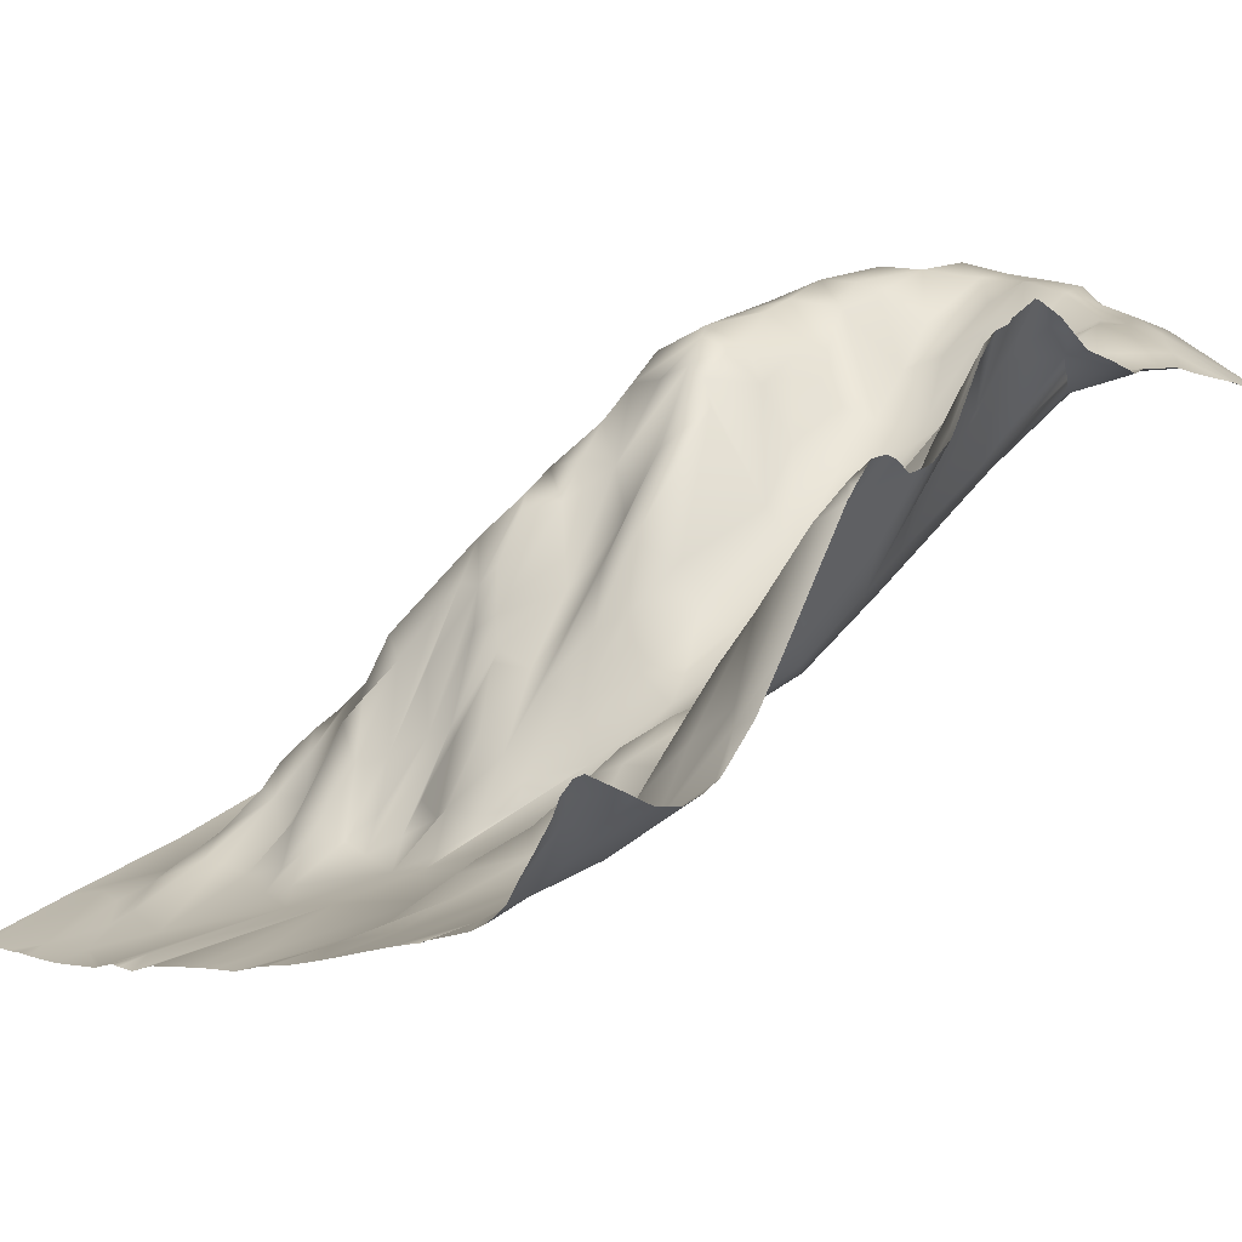
<metadata>
{"format":"obj","ext":"obj","renderer":"f3d","projection":"perspective","resolution":1024,"background":"white","views":[{"elev":10.2,"azim":48.2,"up":"+Y"}]}
</metadata>
<code>
o lod_0_707_Cube
v -1230 -9.492 664.6
v -1235 -6.729 654.7
v -1228 -5.96 657
v -1230 -4.191 648.1
v -1225 -7.453 659.8
v -1227 -4.269 653.1
v -1223 -8.683 663.7
v -1224 -6.022 657.9
v -1224 -2.238 649
v -1217 -6.358 659.4
v -1227 -0.56 644.8
v -1222 -2.449 647.9
v -1224 3.079 639.8
v -1216 -8.155 666.7
v -1217 -2.568 647.9
v -1210 -6.088 664.7
v -1203 -2.139 653.3
v -1211 -2.973 649.9
v -1219 0.193 642.7
v -1213 -1.237 647
v -1215 1.779 643.1
v -1214 3.166 644.4
v -1210 0.965 646.6
v -1211 4.79 642.7
v -1214 12.57 638.1
v -1207 -1.482 649.6
v -1207 2.048 643
v -1210 8.601 639.3
v -1215 11.03 636.1
v -1212 15.24 636.8
v -1211 18.85 633
v -1208 9.853 636.9
v -1219 3.806 639.2
v -1214 21.14 632.1
v -1222 7.523 636.7
v -1209 23.96 629.8
v -1220 13.6 632.2
v -1216 15.66 633.1
v -1216 16.54 630.9
v -1213 22.02 628.5
v -1218 12.95 628.7
v -1222 12.06 632.1
v -1224 9.675 634.6
v -1226 7.498 631.3
v -1227 6.146 637
v -1228 5.107 634.1
v -1226 3.378 639.8
v -1231 -1.076 638.8
v -1230 -2.189 642.7
v -1231 1.155 633.4
v -1232 1.576 630
v -1227 4.511 628.7
v -1237 -0.628 632.8
v -1220 9.799 627.2
v -1221 8.564 623.8
v -1215 19.25 624.9
v -1218 13.58 623.4
v -1222 7.616 621.7
v -1213 22.34 620.9
v -1210 27.65 624
v -1213 19.93 619.1
v -1207 31.48 625.2
v -1205 34.73 620.4
v -1206 27.14 628.5
v -1204 26.99 628
v -1206 18.77 633.2
v -1204 12.41 634.7
v -1206 4.497 639.9
v -1204 1.275 643
v -1202 22.87 630.3
v -1197 1.149 644.7
v -1201 13.45 633.6
v -1201 3.269 640.2
v -1201 29.51 627.5
v -1200 6.878 638.3
v -1202 34.56 623.7
v -1199 24.72 629.3
v -1203 36.05 622.2
v -1200 35.36 619.9
v -1204 38.44 618.5
v -1198 21.64 630.3
v -1200 39.56 617.3
v -1195 27.17 623.3
v -1197 39.01 615.4
v -1200 43.22 614.2
v -1203 39.71 615.3
v -1200 12.68 634.4
v -1197 20.48 631.9
v -1198 13.12 636.2
v -1196 5.873 639.6
v -1195 14.29 635.4
v -1193 20.09 629.8
v -1194 7.574 640.4
v -1190 12.86 636
v -1192 24.96 625.6
v -1194 29.71 621.2
v -1192 34.48 618.7
v -1190 19.44 631.2
v -1190 30.12 623.8
v -1189 7.566 639.8
v -1187 10.84 636.2
v -1192 3.81 643.6
v -1186 8.611 638
v -1190 2.973 645.7
v -1182 12.73 632
v -1186 17.85 629.8
v -1188 24.04 626.7
v -1181 21.06 626.5
v -1184 26.43 624.9
v -1187 32.99 622.3
v -1189 41.49 616.5
v -1183 31.01 619.2
v -1190 49.55 611.2
v -1186 45.6 612.1
v -1188 48.31 611.2
v -1181 35.96 609.8
v -1180 26.52 619.7
v -1186 47.4 605
v -1177 21.94 623.5
v -1189 50.92 607.2
v -1176 18.87 627.2
v -1176 24.82 618.9
v -1177 32.23 609.5
v -1172 24.29 618.3
v -1179 10.51 635.5
v -1173 17.28 629.8
v -1182 41.69 604.7
v -1172 32.38 607.9
v -1186 50.03 600.9
v -1178 38.71 602.4
v -1189 51.07 604.3
v -1182 45.07 597.7
v -1191 54.3 599.3
v -1186 50.1 595.7
v -1194 53.04 606
v -1179 43.73 595.5
v -1192 55.34 595.2
v -1173 35.16 605.1
v -1174 41.68 595.6
v -1169 38.09 604.5
v -1188 54.44 591.2
v -1168 43.36 596.1
v -1174 44.58 592.6
v -1167 43.28 598.9
v -1170 45.41 592.2
v -1180 48.41 590.5
v -1172 52.66 586.9
v -1177 49.91 587.8
v -1186 55.92 588.6
v -1173 57.51 580.6
v -1177 55.11 580.9
v -1181 52.9 586
v -1189 56.98 588.5
v -1181 57.39 577.9
v -1185 58.24 582.5
v -1193 57.11 589.9
v -1189 58.51 584.7
v -1175 57.25 577.4
v -1184 58.82 576.7
v -1179 57.78 575.3
v -1172 57.27 575.6
v -1188 56.69 580
v -1187 57.74 575.2
v -1162 50.83 572.8
v -1168 57.07 577.2
v -1167 56.55 580.8
v -1164 55.71 579.5
v -1169 51.99 585.9
v -1166 51.17 587.8
v -1160 54.32 583.1
v -1162 50.57 589.3
v -1159 54.55 579.4
v -1157 53.63 587.4
v -1158 49.29 571.9
v -1155 54.29 585.7
v -1156 53.26 577.4
v -1158 52.73 592.1
v -1152 48.22 572.9
v -1153 53.36 582.4
v -1145 47.51 575.9
v -1148 52.03 587.3
v -1154 54.65 591.1
v -1144 51.05 590.9
v -1150 52.36 595.7
v -1154 53.27 595.3
v -1158 51.89 595.2
v -1155 47.71 599.6
v -1162 48.23 597.5
v -1164 45.53 602
v -1160 47.45 601.3
v -1167 34.56 607.7
v -1162 42.51 604.8
v -1158 43.66 604.2
v -1163 36.85 608.1
v -1168 28.93 614.3
v -1154 41.97 606.2
v -1165 32.44 612.8
v -1150 49.46 599
v -1159 34.63 611.3
v -1146 50.92 597.5
v -1149 48.97 601.7
v -1146 52.94 606.3
v -1147 50.66 604.2
v -1152 42.66 610.1
v -1147 52.76 613
v -1145 55.83 609.2
v -1148 48.21 615.7
v -1144 54.92 619.1
v -1145 47.41 622.5
v -1147 49.64 619.4
v -1153 35.61 620.4
v -1149 45.43 621
v -1151 32.66 626.3
v -1157 31.14 619
v -1165 28.68 618.3
v -1160 27.72 621.6
v -1168 23.51 621.9
v -1166 23.04 625.8
v -1157 24.87 628.3
v -1167 21.77 627.3
v -1165 19.25 636.1
v -1168 19.91 633.8
v -1163 18.9 636.7
v -1168 16.26 640
v -1172 17.79 633.8
v -1171 17.07 637.8
v -1176 11.21 638.7
v -1180 7.562 641.9
v -1172 14.88 640.7
v -1178 8.028 644.3
v -1183 4.348 646.5
v -1183 2.54 651.1
v -1179 6.869 649.1
v -1176 9.806 644.8
v -1172 8.43 647.8
v -1168 11.22 644.3
v -1162 16.88 639.7
v -1178 6.008 651.5
v -1160 20.71 636.3
v -1175 5.155 654
v -1154 26.48 631.5
v -1159 19.4 640.7
v -1148 37.06 628.4
v -1155 25.57 638.6
v -1152 30.44 633.5
v -1146 43.25 631.2
v -1147 41.04 633.5
v -1151 34.26 636.5
v -1145 44.18 635.4
v -1148 37.97 637.4
v -1151 32.84 640.6
v -1146 40.59 638.2
v -1154 27.74 641.6
v -1159 18.09 643.1
v -1157 20.26 645.4
v -1161 11.95 648.3
v -1153 21.92 646.3
v -1157 16.32 647.9
v -1148 25.59 645.4
v -1151 15.76 652
v -1158 10.77 653.5
v -1164 8.708 650.6
v -1146 24.46 647.5
v -1144 20.71 651.4
v -1153 13.21 656
v -1160 7.835 663.5
v -1149 16.69 660.8
v -1154 11.29 662.4
v -1146 21.38 665.1
v -1149 18.63 663.9
v -1175 3.251 660.9
v -1183 0.354 662.4
v -1182 1.297 657.4
v -1192 -2.232 663.7
v -1196 -0.381 652.7
v -1238 35.93 572.4
v -1233 34.03 574.6
v -1229 30.93 572.4
v -1238 27.91 579
v -1238 18.08 586.7
v -1235 21.88 582.4
v -1234 15.3 588.9
v -1231 26.63 578.4
v -1231 28.33 577.3
v -1231 18.94 584.2
v -1226 29.14 572.6
v -1226 23.15 580.6
v -1225 18.69 586.5
v -1223 25.1 578
v -1219 30 572.2
v -1215 30.27 573.9
v -1221 27.33 576.4
v -1220 24.54 580.1
v -1197 45.15 572.6
v -1192 51.29 573.7
v -1189 55.95 575.3
v -1193 51.57 579
v -1197 45.26 575.8
v -1203 38.95 572.3
v -1193 53.6 580.9
v -1197 46.61 579.6
v -1196 51.26 583.6
v -1207 34.96 574.9
v -1204 39.92 578.2
v -1216 25.82 580.9
v -1211 31.5 580.3
v -1202 45.44 582.2
v -1205 40.25 582.6
v -1213 28.34 584.4
v -1207 38.5 585
v -1199 51.37 586.2
v -1221 19.33 589.7
v -1201 49.53 588.1
v -1197 54.88 588.7
v -1192 56.5 586.7
v -1196 54.17 591.3
v -1195 55.1 594.3
v -1204 43.2 593.4
v -1196 53.51 600.1
v -1200 51 601.9
v -1199 50.2 607.9
v -1199 50.79 596.8
v -1202 46.59 600.1
v -1206 40.38 599
v -1207 35.13 601.7
v -1208 28.05 605.7
v -1208 35.57 597.1
v -1206 41.39 590.2
v -1209 39.03 592.2
v -1210 33.63 588.2
v -1213 31.61 593.4
v -1219 21.43 591.1
v -1214 29.89 591.5
v -1216 23.06 595.6
v -1212 24.06 601
v -1215 18.68 602.1
v -1220 13.11 603.5
v -1213 18.75 608.4
v -1225 13.5 597.4
v -1231 13.4 594
v -1236 11.1 595.1
v -1234 8.853 603.5
v -1225 9.263 606
v -1222 9.802 607.9
v -1218 12.32 612.2
v -1224 6.958 614.8
v -1230 4.248 620.1
v -1216 13.66 616.4
v -1211 21.59 614.2
v -1208 28.77 617.8
v -1205 34.81 610.3
v -1206 33.95 616.5
v -1207 31.11 614.2
v -1203 40.62 612.7
v -1199 46.92 610.8
v -1192 52.22 608.1
v -1195 47.62 610.7
v -1194 48.11 611.9
v -1144 19.33 655.5
v -1144 19.65 657.1
v -1144 20.05 653.2
v -1144 21.09 651.2
v -1144 21 651.3
v -1144 21.4 650.9
v -1144 23.74 666
v -1144 23.54 667.2
v -1145 21.78 667.2
v -1146 19.78 667.2
v -1149 15.7 667.2
v -1151 13.83 667.2
v -1144 21.43 661.4
v -1144 21.05 660.7
v -1144 19.82 658.4
v -1144 21.74 650.6
v -1144 25.52 647.2
v -1144 30.45 644.1
v -1144 30.64 644
v -1144 42.63 636.6
v -1164 5.732 667.2
v -1164 5.76 667.2
v -1168 4.463 667.2
v -1152 11.53 667.2
v -1155 9.437 667.2
v -1157 8.192 667.2
v -1163 6.184 667.2
v -1177 1.395 667.2
v -1182 -0.4063 667.2
v -1186 -1.396 667.2
v -1192 -3.148 667.2
v -1189 -2.153 667.2
v -1187 -1.669 667.2
v -1178 0.9373 667.2
v -1195 -3.672 667.2
v -1198 -4.232 667.2
v -1213 -7.267 667.2
v -1216 -8.342 667.2
v -1212 -7.232 667.2
v -1206 -5.812 667.2
v -1209 -7.135 667.2
v -1223 -9.556 667.2
v -1144 43.78 635.7
v -1144 46.04 633.8
v -1144 45.74 630.5
v -1144 46.21 631.8
v -1144 46.2 632.4
v -1144 44.35 629
v -1144 44.8 626.7
v -1144 45.11 626
v -1144 47 623.6
v -1144 53.72 620.1
v -1144 56.1 618.1
v -1144 48.54 622.8
v -1144 56.55 616.4
v -1144 57.05 616
v -1144 58.58 612.9
v -1144 56.77 609.3
v -1144 55.49 607.7
v -1144 53.65 605.5
v -1144 52.4 601.8
v -1144 58.49 612.4
v -1144 51.07 598.4
v -1144 51.23 592.4
v -1144 50.88 590.7
v -1144 51.45 597.3
v -1144 50.6 589.8
v -1144 47.3 576.7
v -1144 48.98 582.4
v -1144 49.6 585.1
v -1144 49.28 583.4
v -1144 49.24 583.2
v -1144 45.9 571.9
v -1145 46.39 571.9
v -1151 47.62 571.9
v -1154 48.33 571.9
v -1158 49.29 571.9
v -1164 51.18 571.9
v -1173 55.63 571.9
v -1173 55.77 571.9
v -1162 50.41 571.9
v -1176 56.02 571.9
v -1182 56.77 571.9
v -1185 57.08 571.9
v -1186 56.77 571.9
v -1187 56.51 571.9
v -1188 55.9 571.9
v -1190 53.62 571.9
v -1192 51.61 571.9
v -1196 46.5 571.9
v -1197 45.4 571.9
v -1207 36.2 571.9
v -1208 35.51 571.9
v -1209 34.47 571.9
v -1197 44.88 571.9
v -1203 39.17 571.9
v -1204 38.33 571.9
v -1213 33.17 571.9
v -1220 30.07 571.9
v -1224 29.48 571.9
v -1214 32.63 571.9
v -1216 31.6 571.9
v -1219 30.28 571.9
v -1215 31.92 571.9
v -1220 30.32 571.9
v -1229 -10.03 667.2
v -1231 -10.07 667.2
v -1231 -10.17 667.2
v -1239 -10.81 667.2
v -1239 -10.82 667.2
v -1239 -10.73 666.9
v -1233 -10.4 667.2
v -1237 -10.57 667.2
v -1239 -7.984 657.2
v -1239 -7.712 656.3
v -1239 -4.059 642.4
v -1239 -3.808 641.6
v -1239 0.1754 629.6
v -1239 5.02 615
v -1239 4.902 615.4
v -1239 5.067 614.9
v -1239 8.31 604.9
v -1239 9.788 598.9
v -1239 10.72 595.6
v -1239 12.28 592.6
v -1239 13.03 591.4
v -1239 14.69 589.9
v -1239 18.77 585.7
v -1239 28.61 578.1
v -1239 28.06 578.5
v -1234 37.15 571.9
v -1236 36.81 571.9
v -1239 29.39 577.4
v -1237 36.63 571.9
v -1239 30.17 576.8
v -1225 29.6 571.9
v -1229 31.48 571.9
v -1232 34.81 571.9
v -1226 29.92 571.9
v -1226 30.12 571.9
v -1226 30.04 571.9
v -1227 30.12 571.9
v -1238 36.13 571.9
v -1239 23.24 582.1
v -1239 27.14 579
v -1239 34.29 572.1
v -1239 34.45 571.9
f 1 3 2
f 2 3 4
f 1 5 3
f 3 5 6
f 3 6 4
f 7 5 1
f 5 8 6
f 5 7 8
f 6 8 9
f 8 7 10
f 6 9 11
f 4 6 11
f 8 12 9
f 8 10 12
f 11 9 13
f 9 12 13
f 14 10 7
f 7 396 14
f 12 10 15
f 14 17 10
f 16 17 14
f 10 18 15
f 10 17 18
f 12 15 19
f 12 19 13
f 15 18 20
f 15 21 19
f 15 20 22
f 15 22 21
f 18 23 20
f 20 24 22
f 20 23 24
f 21 22 25
f 22 24 25
f 18 26 23
f 18 17 26
f 24 23 27
f 23 26 27
f 25 24 28
f 24 27 28
f 21 25 29
f 19 21 29
f 25 28 30
f 25 30 29
f 30 28 31
f 29 30 31
f 28 27 32
f 28 32 31
f 33 19 29
f 13 19 33
f 29 31 34
f 33 35 13
f 34 31 36
f 31 32 36
f 33 29 37
f 33 37 35
f 29 34 38
f 29 38 37
f 38 34 39
f 38 39 37
f 39 34 40
f 37 39 41
f 39 40 41
f 35 37 42
f 42 37 41
f 43 35 42
f 13 35 43
f 42 41 44
f 43 42 44
f 45 13 43
f 46 43 44
f 45 43 46
f 47 13 45
f 11 13 47
f 48 45 46
f 48 47 45
f 49 11 47
f 49 47 48
f 4 11 49
f 4 49 48
f 48 46 50
f 4 48 51
f 51 48 50
f 50 46 52
f 50 52 51
f 46 44 52
f 4 51 53
f 44 54 52
f 44 41 54
f 52 54 55
f 41 56 54
f 41 40 56
f 55 54 57
f 54 56 57
f 52 55 58
f 55 57 58
f 52 58 51
f 57 56 59
f 40 60 56
f 56 60 59
f 57 59 61
f 59 60 61
f 57 61 58
f 40 62 60
f 34 62 40
f 34 36 62
f 60 63 61
f 60 62 63
f 36 64 62
f 36 32 64
f 64 65 62
f 32 66 64
f 66 65 64
f 32 67 66
f 66 67 65
f 32 68 67
f 27 68 32
f 27 69 68
f 68 69 67
f 26 69 27
f 67 70 65
f 26 71 69
f 17 71 26
f 69 72 67
f 67 72 70
f 69 71 73
f 69 73 72
f 70 74 65
f 73 75 72
f 65 74 76
f 72 77 70
f 70 77 74
f 65 76 78
f 62 65 78
f 62 78 63
f 74 79 76
f 76 79 78
f 74 77 79
f 63 78 80
f 78 79 80
f 72 81 77
f 80 79 82
f 79 77 83
f 77 81 83
f 79 84 82
f 79 83 84
f 80 82 85
f 82 84 85
f 80 85 86
f 63 80 86
f 87 81 72
f 72 75 87
f 87 88 81
f 75 89 87
f 89 88 87
f 75 90 89
f 73 90 75
f 73 71 90
f 89 91 88
f 90 91 89
f 88 92 81
f 91 92 88
f 81 92 83
f 90 93 91
f 71 93 90
f 91 94 92
f 93 94 91
f 92 95 83
f 92 94 95
f 83 95 96
f 83 96 84
f 95 97 96
f 96 97 84
f 94 98 95
f 97 95 99
f 95 98 99
f 93 100 94
f 94 101 98
f 100 101 94
f 102 100 93
f 71 102 93
f 102 103 100
f 100 103 101
f 71 104 102
f 102 104 103
f 103 105 101
f 104 105 103
f 98 101 106
f 101 105 106
f 98 106 107
f 98 107 99
f 106 105 108
f 106 109 107
f 109 106 108
f 107 110 99
f 107 109 110
f 99 110 111
f 97 99 111
f 109 112 110
f 97 111 113
f 84 97 113
f 111 110 114
f 110 112 114
f 111 114 115
f 111 115 113
f 114 112 116
f 115 114 116
f 109 117 112
f 112 117 116
f 109 108 117
f 115 116 118
f 108 119 117
f 120 115 118
f 113 115 120
f 108 121 119
f 105 121 108
f 119 122 117
f 119 121 122
f 117 122 123
f 117 123 116
f 121 124 122
f 122 124 123
f 105 125 121
f 104 125 105
f 121 126 124
f 125 126 121
f 116 123 127
f 118 116 127
f 124 128 123
f 118 127 129
f 127 123 130
f 118 129 131
f 120 118 131
f 129 127 132
f 127 130 132
f 131 129 133
f 129 132 134
f 133 129 134
f 120 131 135
f 135 131 133
f 132 136 134
f 132 130 136
f 133 134 137
f 123 138 130
f 123 128 138
f 130 138 139
f 130 139 136
f 128 140 138
f 134 136 141
f 137 134 141
f 138 142 139
f 138 140 142
f 136 139 143
f 140 144 142
f 139 145 143
f 139 142 145
f 136 143 146
f 136 146 141
f 143 145 147
f 146 143 148
f 143 147 148
f 141 146 149
f 148 147 150
f 146 148 151
f 148 150 151
f 146 152 149
f 152 146 151
f 141 149 153
f 152 151 154
f 149 152 155
f 153 149 155
f 155 152 154
f 141 153 156
f 156 137 141
f 153 155 157
f 156 153 157
f 151 158 154
f 151 150 158
f 155 154 159
f 154 158 160
f 154 160 159
f 150 161 158
f 158 161 160
f 162 155 159
f 157 155 162
f 159 441 442
f 162 159 163
f 163 442 443
f 161 440 160
f 161 436 437
f 165 164 161
f 150 165 161
f 150 166 165
f 167 164 165
f 166 167 165
f 168 166 150
f 147 168 150
f 147 145 168
f 168 169 166
f 145 169 168
f 166 170 167
f 169 170 166
f 145 171 169
f 171 170 169
f 145 142 171
f 170 172 167
f 167 172 164
f 171 173 170
f 172 174 164
f 164 435 439
f 170 175 172
f 173 175 170
f 172 176 174
f 177 173 171
f 142 177 171
f 176 178 174
f 174 434 435
f 172 179 176
f 175 179 172
f 176 180 178
f 179 180 176
f 178 433 434
f 180 433 178
f 179 427 180
f 175 181 179
f 181 430 179
f 182 175 173
f 182 181 175
f 177 182 173
f 180 431 432
f 181 428 429
f 183 425 428
f 184 181 182
f 184 183 181
f 185 184 182
f 186 185 182
f 186 182 177
f 187 184 185
f 187 185 186
f 142 188 177
f 188 186 177
f 144 188 142
f 144 189 188
f 189 186 188
f 140 189 144
f 189 190 186
f 140 191 189
f 128 191 140
f 192 190 189
f 191 192 189
f 193 186 190
f 192 193 190
f 193 187 186
f 194 192 191
f 194 193 192
f 195 191 128
f 195 194 191
f 124 195 128
f 194 196 193
f 193 196 187
f 195 197 194
f 196 198 187
f 187 198 184
f 197 199 194
f 199 196 194
f 198 200 184
f 184 200 183
f 201 200 198
f 196 201 198
f 200 422 183
f 421 200 201
f 183 422 423
f 183 423 425
f 419 201 202
f 196 203 201
f 203 202 201
f 196 204 203
f 204 202 203
f 202 418 419
f 205 202 204
f 417 202 206
f 205 206 202
f 206 416 417
f 205 420 206
f 207 205 204
f 207 414 205
f 208 410 411
f 207 411 413
f 209 410 208
f 210 208 207
f 209 208 210
f 211 210 207
f 211 207 204
f 211 204 196
f 209 210 212
f 211 212 210
f 213 209 212
f 213 212 211
f 409 209 213
f 214 211 196
f 214 213 211
f 214 196 199
f 213 408 409
f 215 214 199
f 197 215 199
f 195 215 197
f 215 216 214
f 217 215 195
f 124 217 195
f 126 217 124
f 218 216 215
f 217 218 215
f 216 219 214
f 218 219 216
f 219 213 214
f 220 218 217
f 126 220 217
f 220 221 218
f 126 222 220
f 222 221 220
f 221 223 218
f 223 219 218
f 224 221 222
f 224 223 221
f 225 222 126
f 225 126 125
f 226 222 225
f 226 224 222
f 227 225 125
f 227 226 225
f 228 227 125
f 104 228 125
f 227 229 226
f 229 224 226
f 228 230 227
f 230 229 227
f 231 228 104
f 231 230 228
f 232 231 104
f 233 230 231
f 232 233 231
f 230 234 229
f 233 234 230
f 234 235 229
f 233 235 234
f 229 236 224
f 235 236 229
f 236 237 224
f 224 237 223
f 238 235 233
f 232 238 233
f 237 239 223
f 239 219 223
f 238 240 235
f 239 241 219
f 219 241 213
f 237 242 239
f 241 243 213
f 243 408 213
f 239 244 241
f 242 244 239
f 241 245 243
f 244 245 241
f 245 246 243
f 243 406 407
f 246 406 243
f 247 246 245
f 405 246 247
f 245 248 247
f 245 244 248
f 248 249 247
f 402 247 249
f 244 250 248
f 250 249 248
f 251 250 244
f 252 249 250
f 251 252 250
f 249 401 402
f 378 249 252
f 253 251 244
f 242 253 244
f 254 253 242
f 255 253 254
f 255 251 253
f 256 254 242
f 254 256 255
f 256 242 237
f 236 256 237
f 255 257 251
f 256 258 255
f 258 257 255
f 257 259 251
f 251 259 252
f 258 260 257
f 260 259 257
f 256 261 258
f 261 260 258
f 262 256 236
f 262 261 256
f 235 262 236
f 240 262 235
f 259 263 252
f 260 263 259
f 263 377 252
f 264 263 260
f 263 375 376
f 374 263 264
f 264 362 364
f 265 359 361
f 361 264 265
f 265 264 260
f 265 260 261
f 266 265 261
f 262 266 261
f 267 360 265
f 267 372 373
f 268 267 265
f 266 268 265
f 267 371 372
f 268 270 267
f 269 267 270
f 269 365 371
f 384 268 266
f 262 381 266
f 271 262 240
f 272 271 240
f 273 272 240
f 272 389 390
f 273 240 238
f 232 273 238
f 274 273 232
f 275 274 232
f 275 232 104
f 275 104 71
f 17 275 71
f 16 275 17
f 275 394 274
f 276 492 501
f 278 496 277
f 279 487 488
f 280 281 279
f 279 281 277
f 280 282 281
f 281 283 277
f 277 283 284
f 284 278 277
f 281 285 283
f 282 285 281
f 284 286 278
f 283 286 284
f 278 500 495
f 285 287 283
f 283 287 286
f 285 288 287
f 282 288 285
f 286 497 498
f 287 289 286
f 288 289 287
f 286 494 497
f 286 458 494
f 289 457 458
f 290 460 461
f 292 290 289
f 289 293 292
f 293 290 292
f 293 291 290
f 288 293 289
f 291 459 462
f 291 456 459
f 291 452 456
f 163 443 444
f 294 448 449
f 295 446 447
f 295 448 294
f 163 445 296
f 296 446 295
f 297 163 296
f 297 296 295
f 297 162 163
f 294 298 295
f 297 295 298
f 299 453 454
f 298 294 299
f 300 162 297
f 157 162 300
f 301 300 297
f 301 297 298
f 302 157 300
f 302 300 301
f 303 298 299
f 303 455 450
f 304 301 298
f 304 298 303
f 303 451 305
f 305 452 291
f 305 291 293
f 288 305 293
f 306 304 303
f 305 306 303
f 307 301 304
f 307 302 301
f 308 304 306
f 308 307 304
f 305 309 306
f 309 308 306
f 310 307 308
f 310 308 309
f 311 302 307
f 312 309 305
f 288 312 305
f 313 311 307
f 310 313 307
f 311 314 302
f 313 314 311
f 302 315 157
f 314 315 302
f 156 157 315
f 314 156 315
f 316 156 314
f 317 156 316
f 317 137 156
f 318 316 314
f 317 316 318
f 318 314 313
f 319 137 317
f 319 133 137
f 135 133 319
f 320 319 317
f 321 135 319
f 321 319 320
f 320 317 322
f 318 322 317
f 323 320 322
f 324 323 322
f 324 322 318
f 325 320 323
f 325 323 324
f 326 320 325
f 321 320 326
f 325 324 327
f 326 325 327
f 327 324 318
f 318 313 328
f 329 318 328
f 327 318 329
f 328 313 330
f 329 328 330
f 330 313 310
f 309 330 310
f 331 327 329
f 332 330 309
f 333 329 330
f 331 329 333
f 332 333 330
f 332 309 312
f 334 331 333
f 334 327 331
f 332 334 333
f 335 327 334
f 335 326 327
f 332 336 334
f 336 335 334
f 337 332 312
f 337 336 332
f 336 338 335
f 337 338 336
f 338 326 335
f 339 337 312
f 339 312 288
f 340 339 288
f 340 288 282
f 341 340 282
f 341 342 340
f 342 339 340
f 341 481 342
f 343 337 339
f 342 343 339
f 344 337 343
f 344 345 337
f 345 338 337
f 346 344 343
f 346 345 344
f 342 347 343
f 347 346 343
f 58 345 346
f 347 51 346
f 51 58 346
f 53 51 347
f 58 348 345
f 345 348 338
f 58 61 348
f 348 349 338
f 349 326 338
f 61 350 348
f 350 349 348
f 61 63 350
f 349 351 326
f 350 63 352
f 351 321 326
f 63 86 352
f 349 350 353
f 350 352 353
f 349 353 351
f 352 86 353
f 353 354 351
f 353 86 354
f 351 354 321
f 86 85 354
f 85 355 354
f 354 355 321
f 85 84 355
f 355 356 321
f 321 356 135
f 356 120 135
f 356 113 120
f 84 357 355
f 355 357 356
f 84 113 358
f 358 113 356
f 84 358 357
f 358 356 357
f 347 479 477
f 347 478 53
f 454 455 299
f 399 398 275
f 502 280 279
f 464 7 1
f 490 492 276
f 379 385 266
f 463 457 290
f 392 272 387
f 488 503 279
f 377 378 252
f 385 384 266
f 485 282 280
f 498 499 286
f 471 472 469
f 469 468 467
f 478 476 53
f 404 403 246
f 390 391 272
f 389 274 393
f 367 365 269
f 369 270 370
f 427 426 180
f 465 464 1
f 395 14 396
f 475 4 53
f 394 393 274
f 484 341 282
f 501 504 276
f 474 473 4
f 496 489 277
f 395 397 16
f 504 493 276
f 437 438 161
f 462 460 291
f 483 482 341
f 480 479 342
f 503 502 279
f 363 362 264
f 391 388 272
f 399 16 397
f 381 380 266
f 470 466 1
f 471 1 2
f 369 368 269
f 439 436 164
f 414 415 205
f 277 489 490
f 499 500 286
f 476 475 53
f 364 374 264
f 473 2 4
f 368 367 269
f 449 453 294
f 382 270 268
f 481 480 342
f 380 379 266
f 388 387 272
f 383 382 268
f 360 359 265
f 461 463 290
f 420 416 206
f 386 271 392
f 486 485 280
f 440 441 160
f 466 465 1
f 7 400 396
f 159 160 441
f 163 159 442
f 161 438 440
f 161 164 436
f 164 174 435
f 174 178 434
f 180 432 433
f 179 430 427
f 181 429 430
f 180 426 431
f 181 183 428
f 200 424 422
f 421 424 200
f 419 421 201
f 417 418 202
f 205 415 420
f 207 413 414
f 207 208 411
f 209 412 410
f 409 412 209
f 243 407 408
f 246 403 406
f 405 404 246
f 402 405 247
f 378 401 249
f 263 376 377
f 374 375 263
f 361 363 264
f 267 373 360
f 267 269 371
f 384 383 268
f 262 386 381
f 272 273 389
f 275 398 394
f 278 495 496
f 279 277 487
f 278 286 500
f 286 289 458
f 289 290 457
f 290 291 460
f 295 447 448
f 163 444 445
f 296 445 446
f 299 294 453
f 303 299 455
f 303 450 451
f 305 451 452
f 341 482 481
f 347 342 479
f 347 477 478
f 502 486 280
f 464 400 7
f 276 493 490
f 493 491 490
f 392 271 272
f 485 484 282
f 469 467 471
f 471 2 472
f 389 273 274
f 367 366 365
f 369 269 270
f 395 16 14
f 475 474 4
f 484 483 341
f 501 505 504
f 399 275 16
f 471 470 1
f 490 491 277
f 491 487 277
f 473 472 2
f 382 370 270
f 386 262 271

</code>
